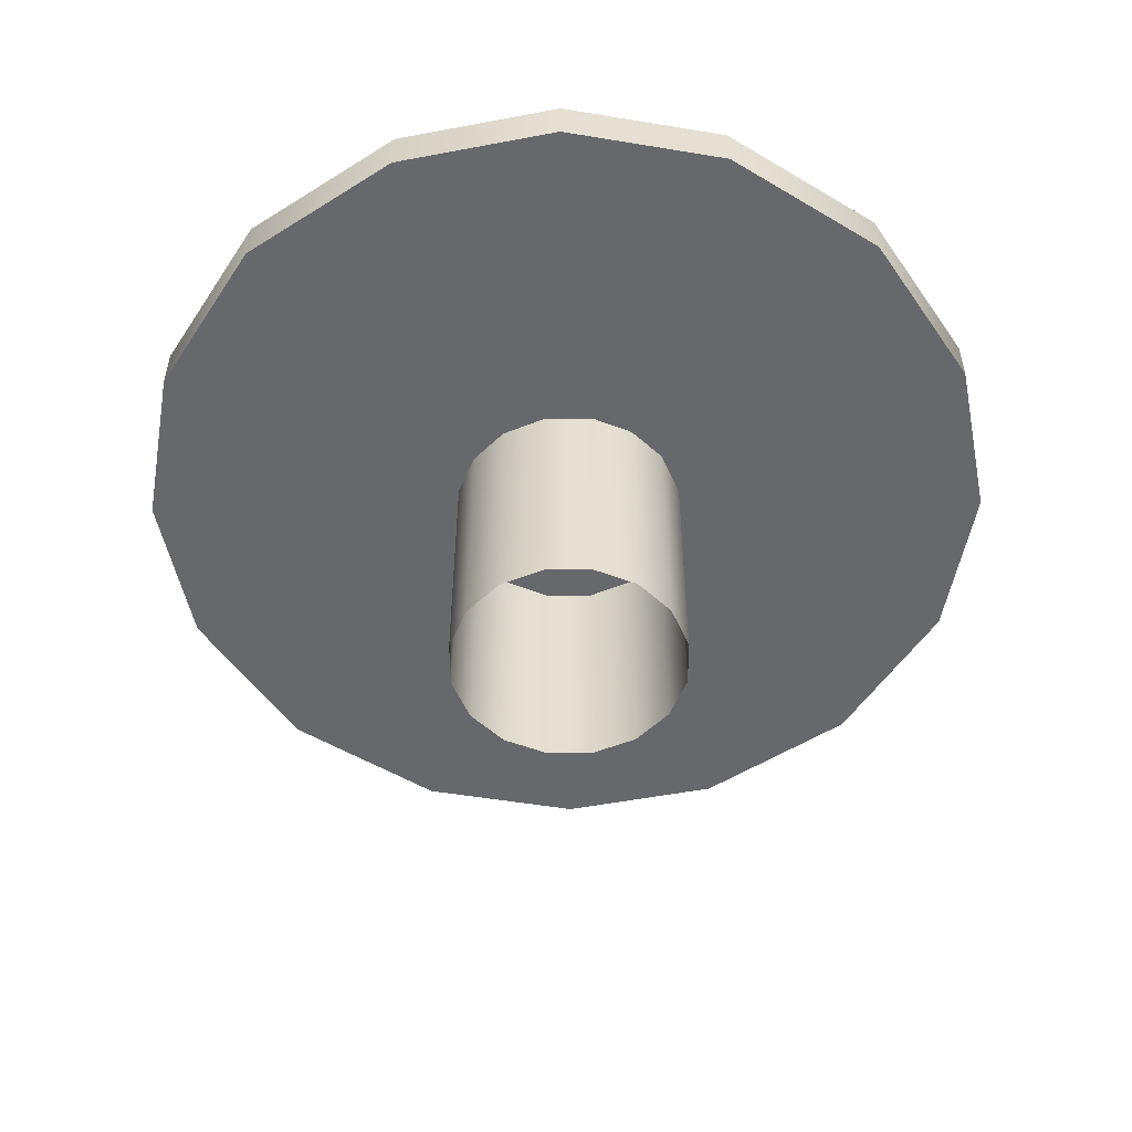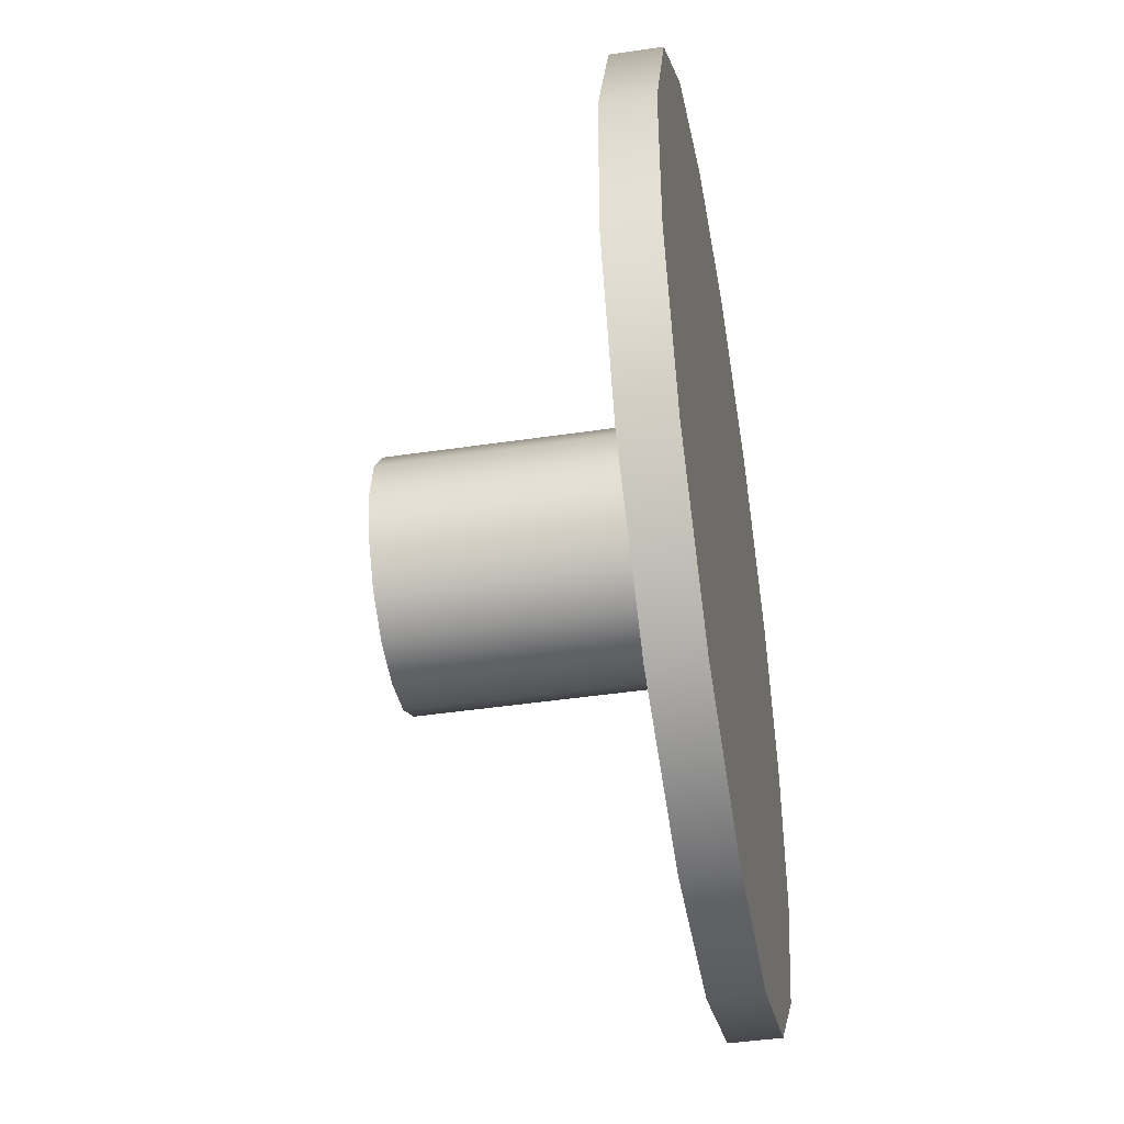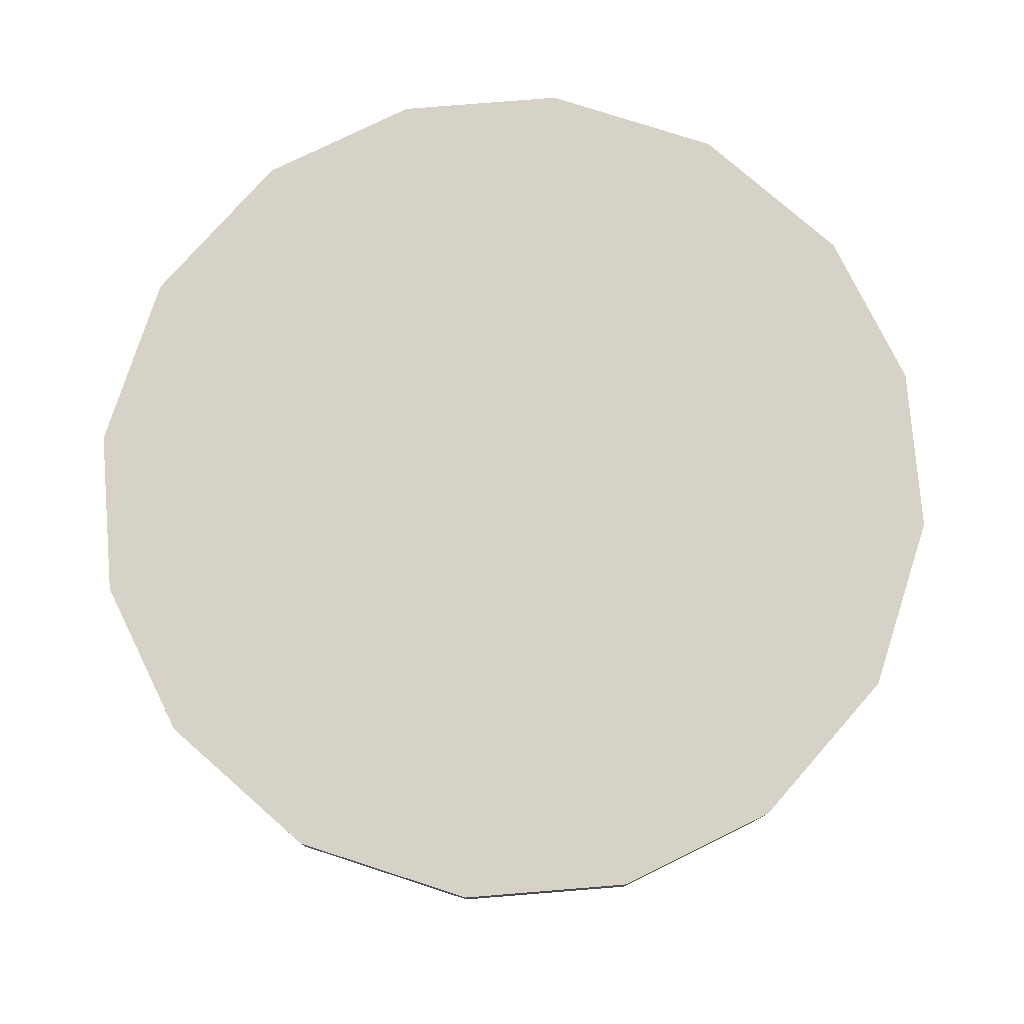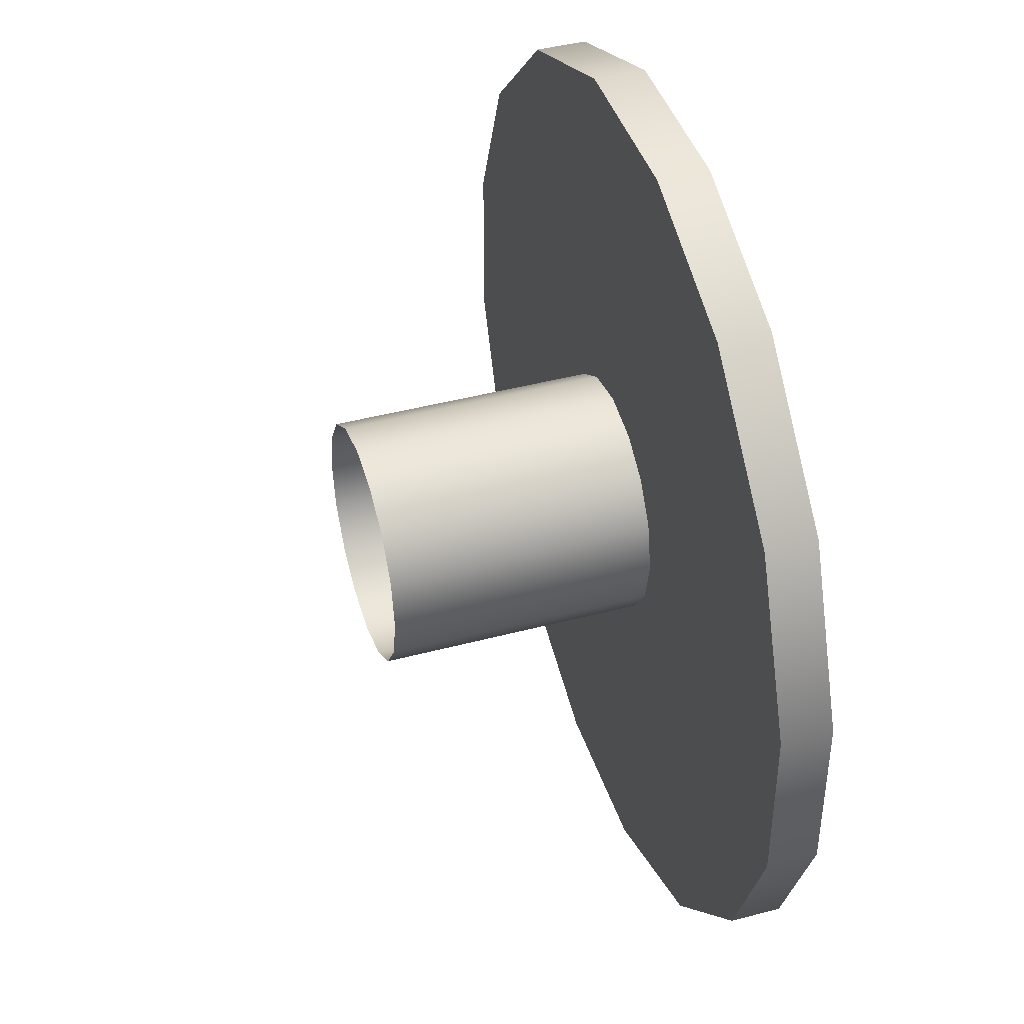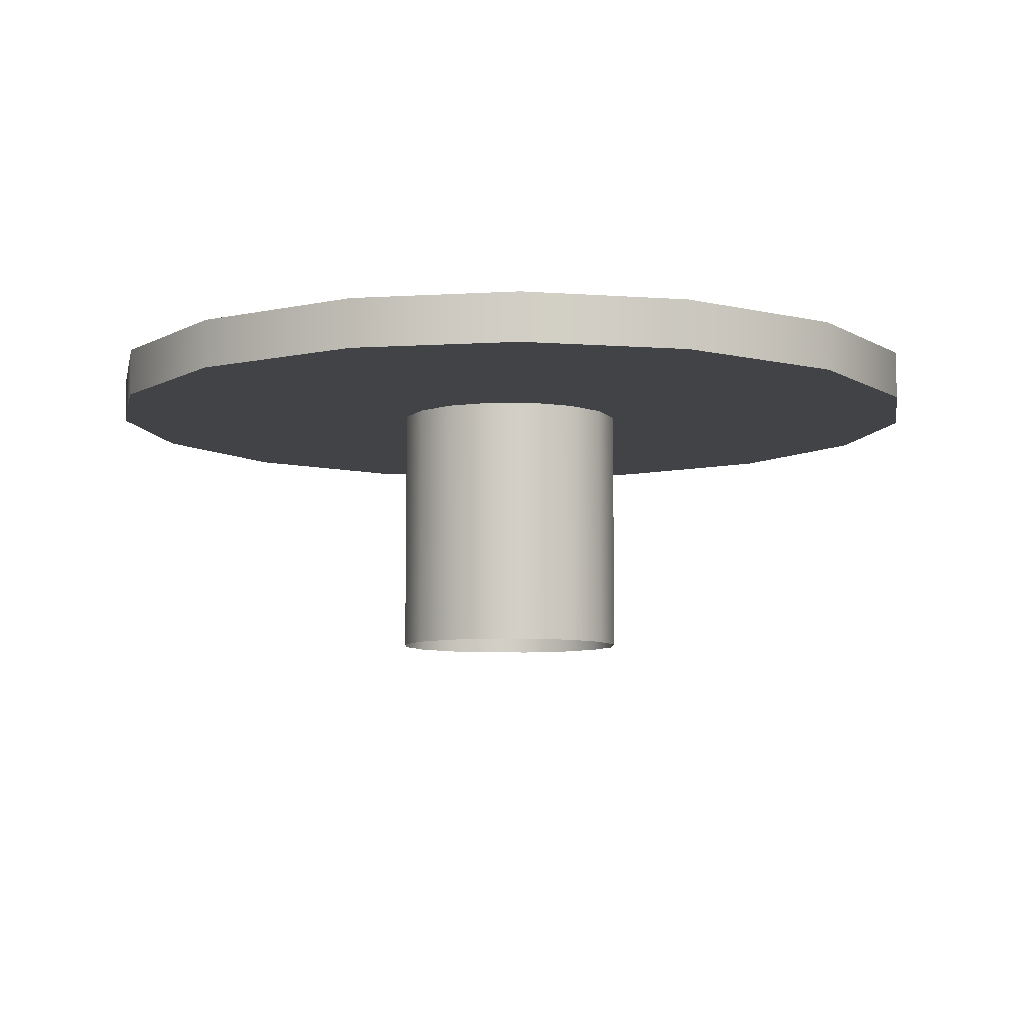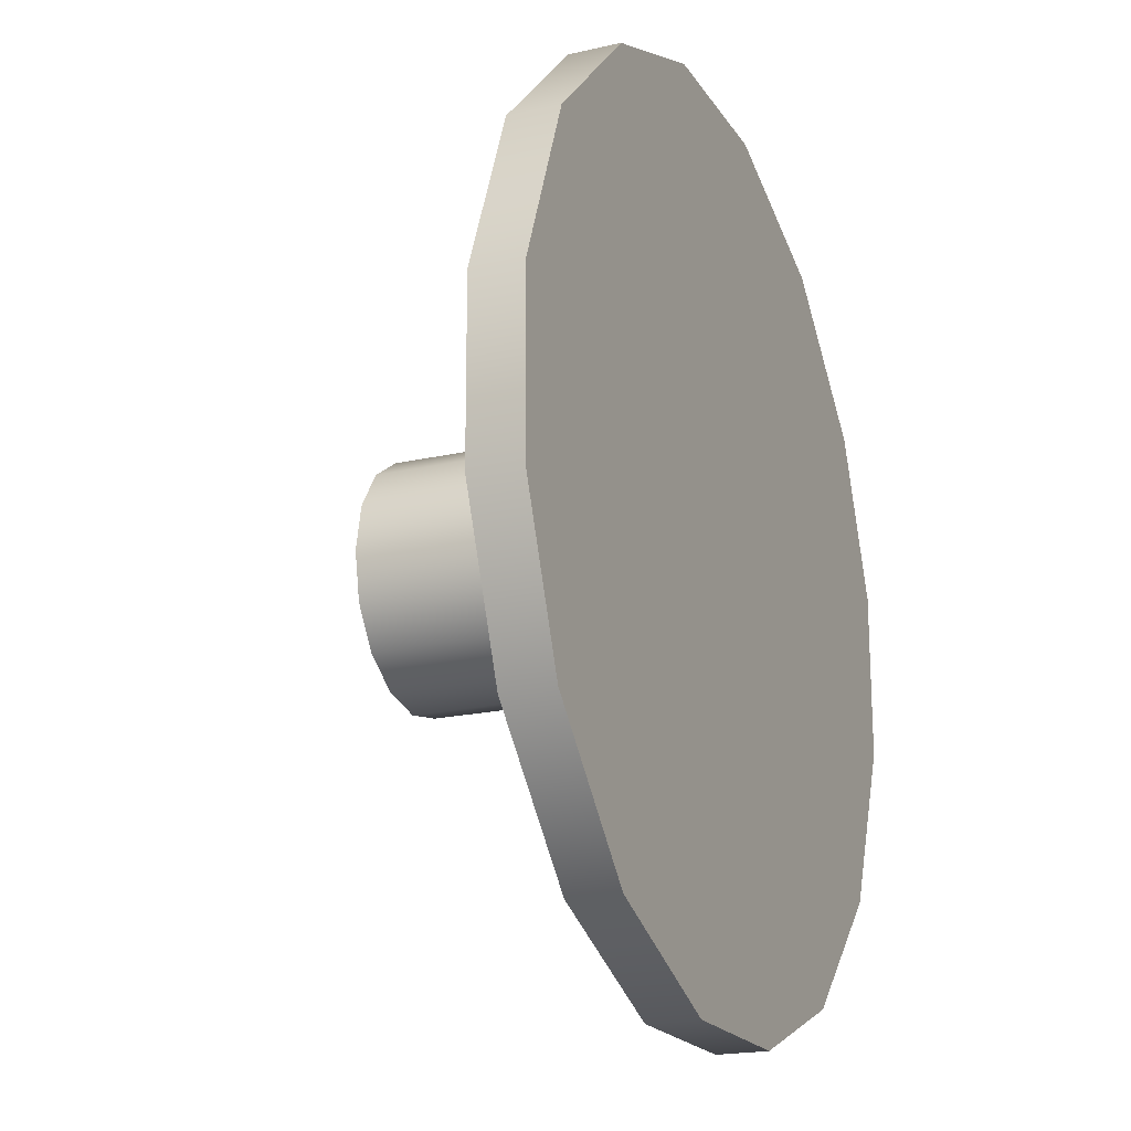
<metadata>
{"format":"obj","ext":"obj","renderer":"f3d","projection":"perspective","resolution":1024,"background":"white","views":[{"elev":-52.5,"azim":101.7,"up":"+Y"},{"elev":-44.6,"azim":99.8,"up":"+Z"},{"elev":77.5,"azim":175.6,"up":"+Y"},{"elev":42.7,"azim":72.4,"up":"+Z"},{"elev":-7.4,"azim":-80.0,"up":"+Y"},{"elev":-19.7,"azim":113.1,"up":"+Z"}]}
</metadata>
<code>
g object_1
v 25.24 3.28 1.177
v 25.24 2.867 1.177
v 25.25 3.28 2.585
v 25.25 2.867 2.585
v 24.67 3.28 3.996
v 24.67 2.867 3.996
v 23.58 3.28 5.061
v 23.58 2.867 5.061
v 22.27 3.28 5.584
v 22.27 2.867 5.584
v 20.86 3.28 5.589
v 20.86 2.867 5.589
v 19.45 3.28 5.011
v 19.45 2.867 5.011
v 18.39 3.28 3.919
v 18.39 2.867 3.919
v 17.86 3.28 2.611
v 17.86 2.867 2.611
v 17.86 3.28 1.203
v 17.86 2.867 1.203
v 18.44 3.28 -0.2078
v 18.44 2.867 -0.2078
v 19.53 3.28 -1.273
v 19.53 2.867 -1.273
v 20.84 3.28 -1.796
v 20.84 2.867 -1.796
v 22.25 3.28 -1.801
v 22.25 2.867 -1.801
v 23.66 3.28 -1.223
v 23.66 2.867 -1.223
v 24.72 3.28 -0.1313
v 24.72 2.867 -0.1313
v 25.24 3.28 1.177
v 25.24 2.867 1.177
v 25.24 3.28 1.177
v 25.25 3.28 2.585
v 24.67 3.28 3.996
v 23.58 3.28 5.061
v 22.27 3.28 5.584
v 20.86 3.28 5.589
v 19.45 3.28 5.011
v 18.39 3.28 3.919
v 17.86 3.28 2.611
v 17.86 3.28 1.203
v 18.44 3.28 -0.2078
v 19.53 3.28 -1.273
v 20.84 3.28 -1.796
v 22.25 3.28 -1.801
v 23.66 3.28 -1.223
v 24.72 3.28 -0.1313
v 18.32 2.867 0.992
v 18.46 2.867 1.73
v 18.6 2.867 2.468
v 18.75 2.867 3.206
v 18.89 2.867 3.944
v 18.91 2.867 0.1105
v 19.05 2.867 0.8485
v 19.2 2.867 1.587
v 19.34 2.867 2.325
v 19.48 2.867 3.062
v 19.63 2.867 3.8
v 19.77 2.867 4.538
v 19.5 2.867 -0.7709
v 19.65 2.867 -0.03295
v 19.79 2.867 0.705
v 19.93 2.867 1.443
v 20.08 2.867 2.181
v 20.22 2.867 2.919
v 20.37 2.867 3.657
v 20.51 2.867 4.395
v 20.65 2.867 5.133
v 20.24 2.867 -0.9144
v 20.39 2.867 -0.1765
v 20.53 2.867 0.5615
v 21.1 2.867 3.513
v 21.25 2.867 4.251
v 21.39 2.867 4.989
v 20.98 2.867 -1.058
v 21.12 2.867 -0.3199
v 21.27 2.867 0.418
v 21.84 2.867 3.37
v 21.98 2.867 4.108
v 22.13 2.867 4.846
v 21.72 2.867 -1.201
v 21.86 2.867 -0.4634
v 22.01 2.867 0.2745
v 22.44 2.867 2.488
v 22.58 2.867 3.226
v 22.72 2.867 3.964
v 22.87 2.867 4.702
v 22.46 2.867 -1.345
v 22.6 2.867 -0.6069
v 22.74 2.867 0.131
v 22.89 2.867 0.869
v 23.03 2.867 1.607
v 23.17 2.867 2.345
v 23.32 2.867 3.083
v 23.46 2.867 3.821
v 23.6 2.867 4.559
v 23.34 2.867 -0.7504
v 23.48 2.867 -0.01245
v 23.62 2.867 0.7255
v 23.77 2.867 1.464
v 23.91 2.867 2.202
v 24.06 2.867 2.939
v 24.2 2.867 3.677
v 24.22 2.867 -0.156
v 24.36 2.867 0.582
v 24.51 2.867 1.32
v 24.65 2.867 2.058
v 24.79 2.867 2.796
v 25.24 2.867 1.177
v 25.25 2.867 2.585
v 24.67 2.867 3.996
v 23.58 2.867 5.061
v 22.27 2.867 5.584
v 20.86 2.867 5.589
v 19.45 2.867 5.011
v 18.39 2.867 3.919
v 17.86 2.867 2.611
v 17.86 2.867 1.203
v 18.44 2.867 -0.2078
v 19.53 2.867 -1.273
v 20.84 2.867 -1.796
v 22.25 2.867 -1.801
v 23.66 2.867 -1.223
v 24.72 2.867 -0.1313
v 20.8 2.867 2.593
v 21.11 2.867 2.807
v 21.52 2.867 2.89
v 21.92 2.867 2.807
v 22.23 2.867 2.593
v 22.45 2.867 2.278
v 22.53 2.867 1.875
v 22.45 2.867 1.472
v 22.23 2.867 1.158
v 21.92 2.867 0.9442
v 21.52 2.867 0.8608
v 21.11 2.867 0.9442
v 20.8 2.867 1.158
v 20.58 2.867 1.472
v 20.5 2.867 1.875
v 20.58 2.867 2.278
v 20.8 0.677 2.593
v 21.13 0.677 2.813
v 21.52 0.677 2.89
v 21.9 0.677 2.813
v 22.23 0.677 2.593
v 22.45 0.677 2.264
v 22.53 0.677 1.875
v 22.45 0.677 1.487
v 22.23 0.677 1.158
v 21.9 0.677 0.938
v 21.52 0.677 0.8608
v 21.13 0.677 0.938
v 20.8 0.677 1.158
v 20.58 0.677 1.487
v 20.5 0.677 1.875
v 20.58 0.677 2.264
v 20.8 0.677 2.593
v 20.8 2.867 2.593
v 20.58 2.867 2.278
v 20.5 2.867 1.875
v 20.58 2.867 1.472
v 20.8 2.867 1.158
v 21.11 2.867 0.9442
v 21.52 2.867 0.8608
v 21.92 2.867 0.9442
v 22.23 2.867 1.158
v 22.45 2.867 1.472
v 22.53 2.867 1.875
v 22.45 2.867 2.278
v 22.23 2.867 2.593
v 21.92 2.867 2.807
v 21.52 2.867 2.89
v 21.11 2.867 2.807
v 20.8 2.867 2.593
v 20.8 0.677 2.593
v 21.13 0.677 2.813
v 21.52 0.677 2.89
v 21.9 0.677 2.813
v 22.23 0.677 2.593
v 22.45 0.677 2.264
v 22.53 0.677 1.875
v 22.45 0.677 1.487
v 22.23 0.677 1.158
v 21.9 0.677 0.938
v 21.52 0.677 0.8608
v 21.13 0.677 0.938
v 20.8 0.677 1.158
v 20.58 0.677 1.487
v 20.5 0.677 1.875
v 20.58 0.677 2.264
v 20.8 0.677 2.593
v 20.8 2.867 2.593
v 20.58 2.867 2.278
v 20.5 2.867 1.875
v 20.58 2.867 1.472
v 20.8 2.867 1.158
v 21.11 2.867 0.9442
v 21.52 2.867 0.8608
v 21.92 2.867 0.9442
v 22.23 2.867 1.158
v 22.45 2.867 1.472
v 22.53 2.867 1.875
v 22.45 2.867 2.278
v 22.23 2.867 2.593
v 21.92 2.867 2.807
v 21.52 2.867 2.89
v 21.11 2.867 2.807
v 20.8 2.867 2.593
f 3 4 2 1
f 7 8 6 5
f 5 6 4 3
f 11 12 10 9
f 15 16 14 13
f 13 14 12 11
f 9 10 8 7
f 17 18 16 15
f 21 22 20 19
f 25 26 24 23
f 23 24 22 21
f 29 30 28 27
f 33 34 32 31
f 31 32 30 29
f 27 28 26 25
f 19 20 18 17
f 45 44 43
f 49 46 45
f 45 42 49
f 42 45 43
f 41 40 39
f 39 42 41
f 46 49 47
f 39 49 42
f 49 35 50
f 35 49 36
f 36 39 38
f 38 37 36
f 36 49 39
f 48 47 49
f 58 52 51 57
f 59 53 52 58
f 60 54 53 59
f 61 55 54 60
f 65 57 56 64
f 66 58 57 65
f 67 59 58 66
f 68 60 59 67
f 69 61 60 68
f 70 62 61 69
f 73 64 63 72
f 74 65 64 73
f 76 70 69 75
f 77 71 70 76
f 79 73 72 78
f 80 74 73 79
f 82 76 75 81
f 83 77 76 82
f 85 79 78 84
f 86 80 79 85
f 89 82 81 88
f 90 83 82 89
f 92 85 84 91
f 93 86 85 92
f 86 93 94
f 97 88 87 96
f 98 89 88 97
f 99 90 89 98
f 101 93 92 100
f 102 94 93 101
f 103 95 94 102
f 104 96 95 103
f 105 97 96 104
f 106 98 97 105
f 108 102 101 107
f 109 103 102 108
f 110 104 103 109
f 111 105 104 110
f 51 122 56
f 63 56 122
f 56 63 64
f 63 122 123
f 52 121 51
f 122 51 121
f 57 51 56
f 120 121 52
f 124 72 123
f 124 78 72
f 84 78 124
f 80 139 74
f 65 74 66
f 141 142 66
f 66 140 141
f 74 140 66
f 140 74 139
f 72 63 123
f 142 67 66
f 54 120 53
f 52 53 120
f 143 68 67
f 119 120 54
f 118 119 55
f 55 119 54
f 118 55 62
f 61 62 55
f 71 118 62
f 68 128 129
f 143 128 68
f 69 68 75
f 129 75 68
f 130 75 129
f 62 70 71
f 117 71 77
f 116 117 77
f 118 71 117
f 81 75 130
f 143 67 142
f 126 91 125
f 100 92 91
f 125 91 84
f 125 84 124
f 86 137 138
f 136 86 94
f 94 135 136
f 137 86 136
f 86 138 80
f 107 101 100
f 107 126 127
f 100 126 107
f 126 100 91
f 127 108 107
f 135 94 95
f 109 108 112
f 127 112 108
f 110 109 112
f 134 135 95
f 132 88 131
f 132 133 87
f 87 133 96
f 87 88 132
f 116 83 90
f 115 116 90
f 88 81 131
f 77 83 116
f 134 96 133
f 131 81 130
f 111 110 113
f 112 113 110
f 114 111 113
f 96 134 95
f 106 105 111
f 115 90 99
f 114 99 106
f 98 106 99
f 111 114 106
f 115 99 114
f 80 138 139
f 144 145 176 177
f 146 147 174 175
f 145 146 175 176
f 148 149 172 173
f 150 151 170 171
f 149 150 171 172
f 147 148 173 174
f 169 170 151 152
f 153 154 167 168
f 155 156 165 166
f 154 155 166 167
f 157 158 163 164
f 159 160 161 162
f 158 159 162 163
f 156 157 164 165
f 168 169 152 153
f 178 179 210 211
f 180 181 208 209
f 179 180 209 210
f 182 183 206 207
f 184 185 204 205
f 183 184 205 206
f 181 182 207 208
f 203 204 185 186
f 187 188 201 202
f 189 190 199 200
f 188 189 200 201
f 191 192 197 198
f 193 194 195 196
f 192 193 196 197
f 190 191 198 199
f 202 203 186 187

</code>
